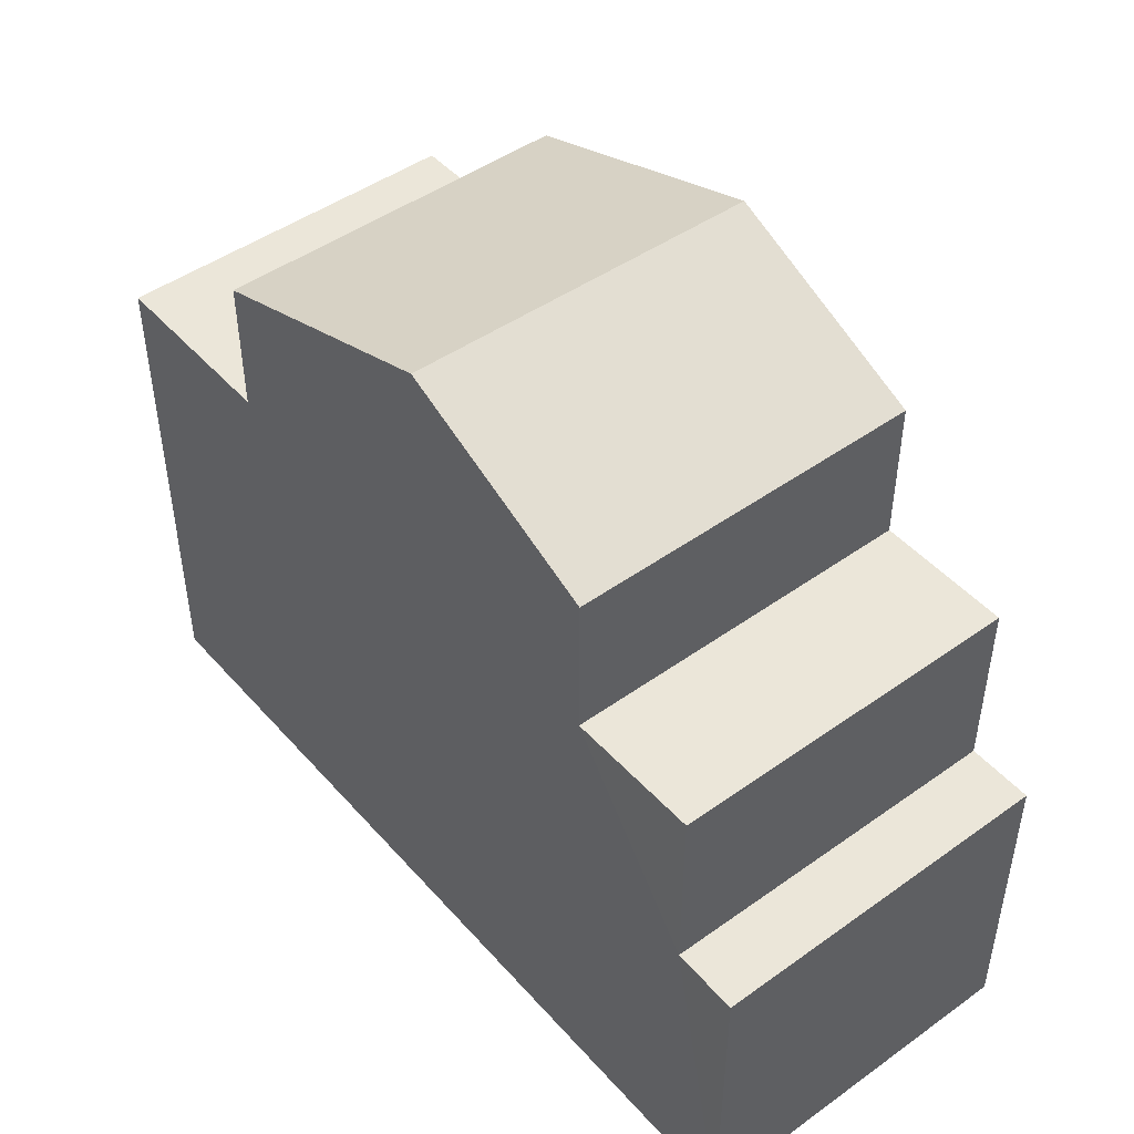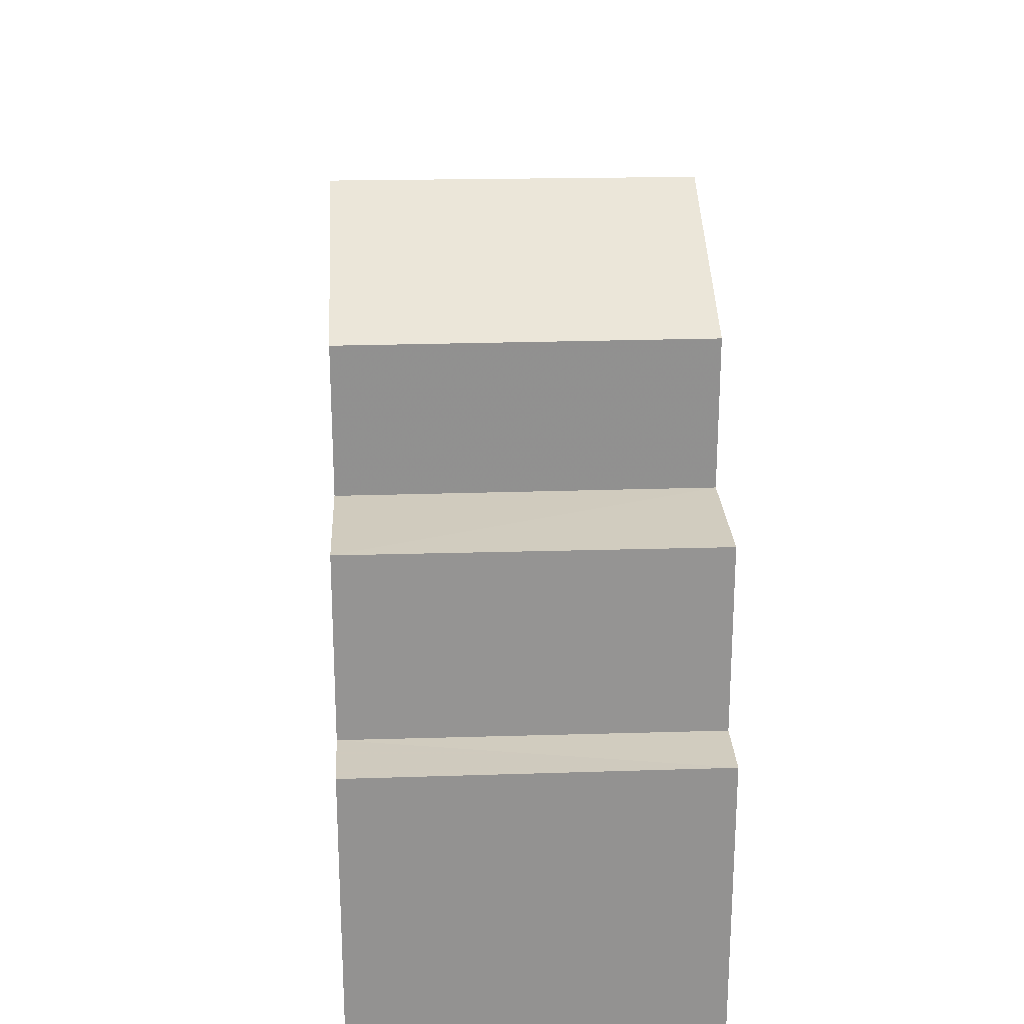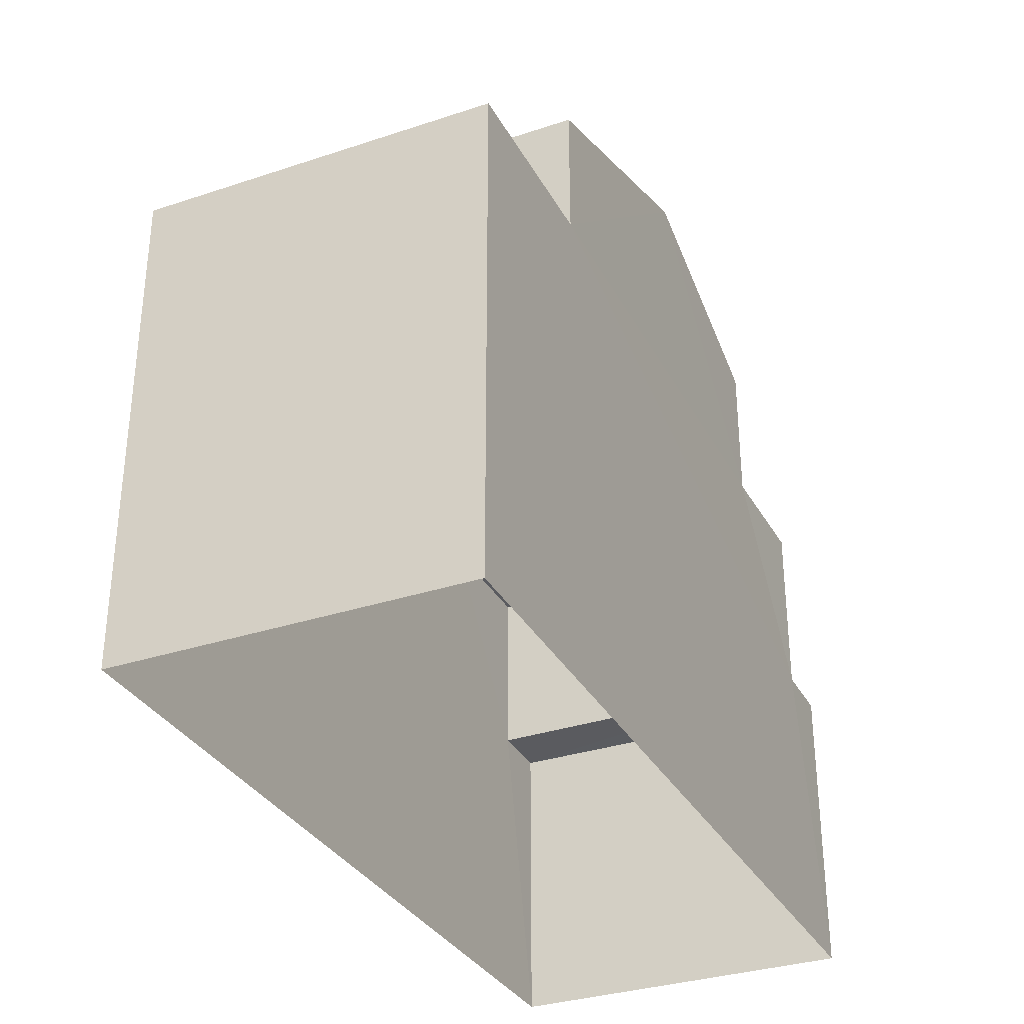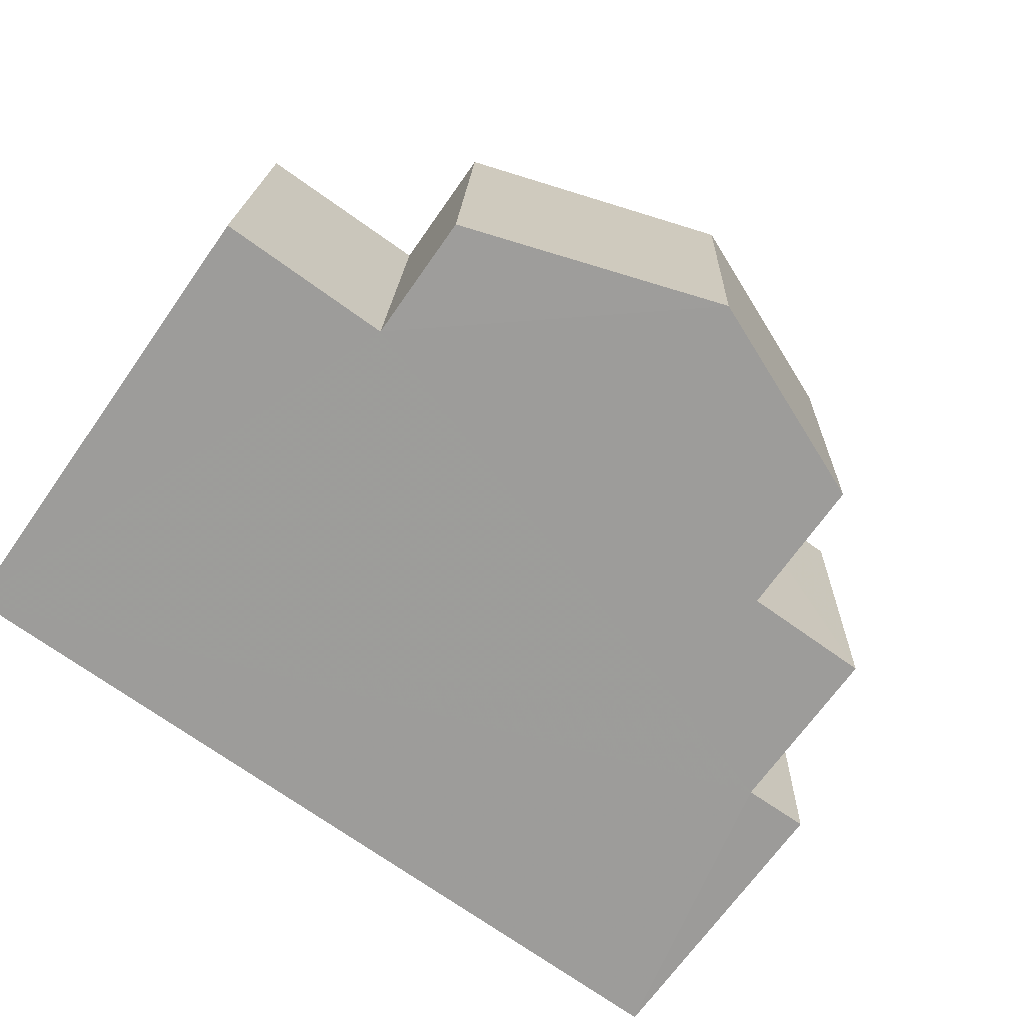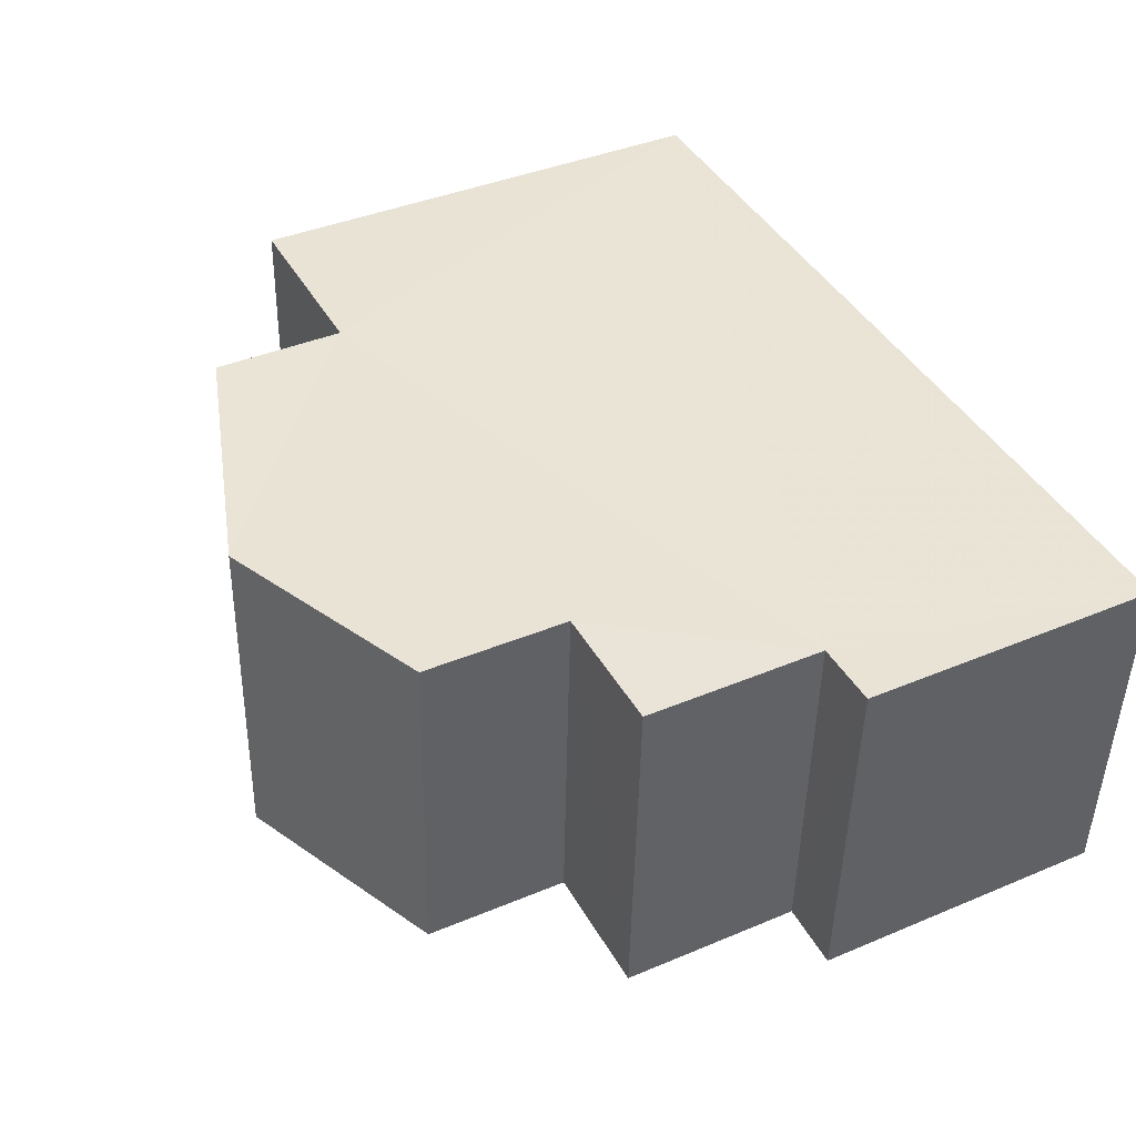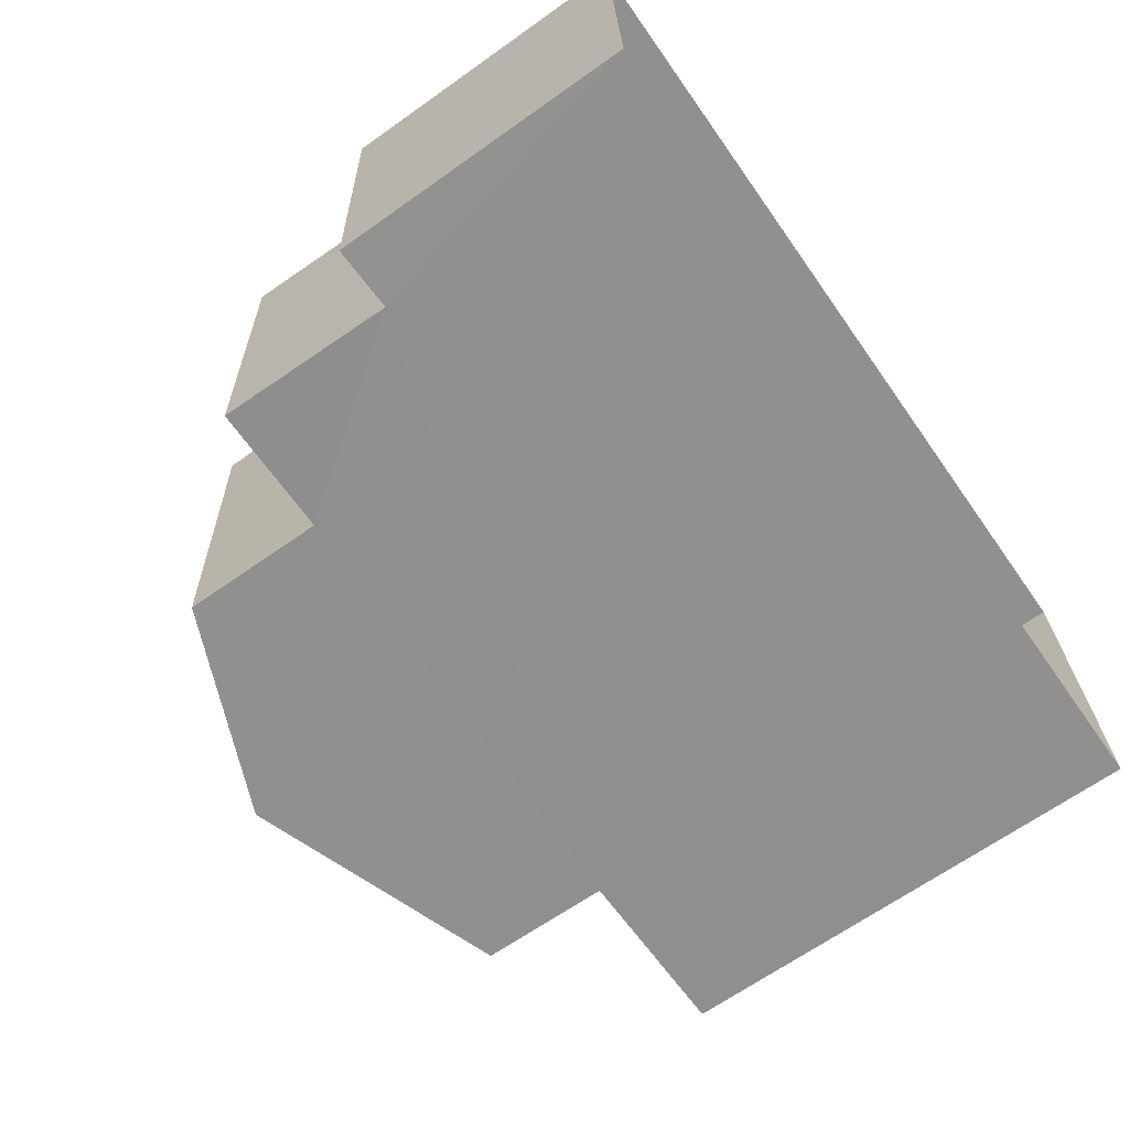
<metadata>
{"format":"obj","ext":"obj","renderer":"f3d","projection":"perspective","resolution":1024,"background":"white","views":[{"elev":47.1,"azim":48.5,"up":"+Z"},{"elev":23.8,"azim":84.5,"up":"+Z"},{"elev":-32.8,"azim":-67.7,"up":"+Z"},{"elev":-69.1,"azim":-35.1,"up":"+Y"},{"elev":39.6,"azim":62.5,"up":"+Y"},{"elev":-67.4,"azim":125.0,"up":"+Y"}]}
</metadata>
<code>
v -3.717e+05 -1.041e+05 31.34
v -3.717e+05 -1.041e+05 31.34
v -3.717e+05 -1.041e+05 31.34
v -3.717e+05 -1.041e+05 31.34
v -3.717e+05 -1.041e+05 40.48
v -3.717e+05 -1.041e+05 40.48
v -3.717e+05 -1.041e+05 41.8
v -3.717e+05 -1.041e+05 41.8
v -3.717e+05 -1.041e+05 35.74
v -3.717e+05 -1.041e+05 35.74
v -3.717e+05 -1.041e+05 35.74
v -3.717e+05 -1.041e+05 35.74
v -3.717e+05 -1.041e+05 40.48
v -3.717e+05 -1.041e+05 40.48
v -3.717e+05 -1.041e+05 38.37
v -3.717e+05 -1.041e+05 38.37
v -3.717e+05 -1.041e+05 38.37
v -3.717e+05 -1.041e+05 38.37
v -3.717e+05 -1.041e+05 38.53
v -3.717e+05 -1.041e+05 38.53
v -3.717e+05 -1.041e+05 38.53
v -3.717e+05 -1.041e+05 38.53
f 1 2 3
f 4 1 3
f 5 6 7
f 8 5 7
f 9 10 11
f 12 9 11
f 13 14 8
f 7 13 8
f 15 16 17
f 15 18 16
f 19 20 21
f 22 19 21
f 22 14 13
f 19 22 13
f 12 17 16
f 9 12 16
f 11 4 12
f 17 12 15
f 7 6 15
f 12 4 3
f 13 7 19
f 19 3 20
f 19 15 12
f 7 15 19
f 19 12 3
f 18 6 5
f 18 15 6
f 18 5 8
f 8 14 22
f 9 16 18
f 10 9 1
f 2 22 21
f 1 9 2
f 18 8 22
f 9 18 22
f 9 22 2
f 21 3 2
f 21 20 3
f 10 1 4
f 11 10 4

</code>
